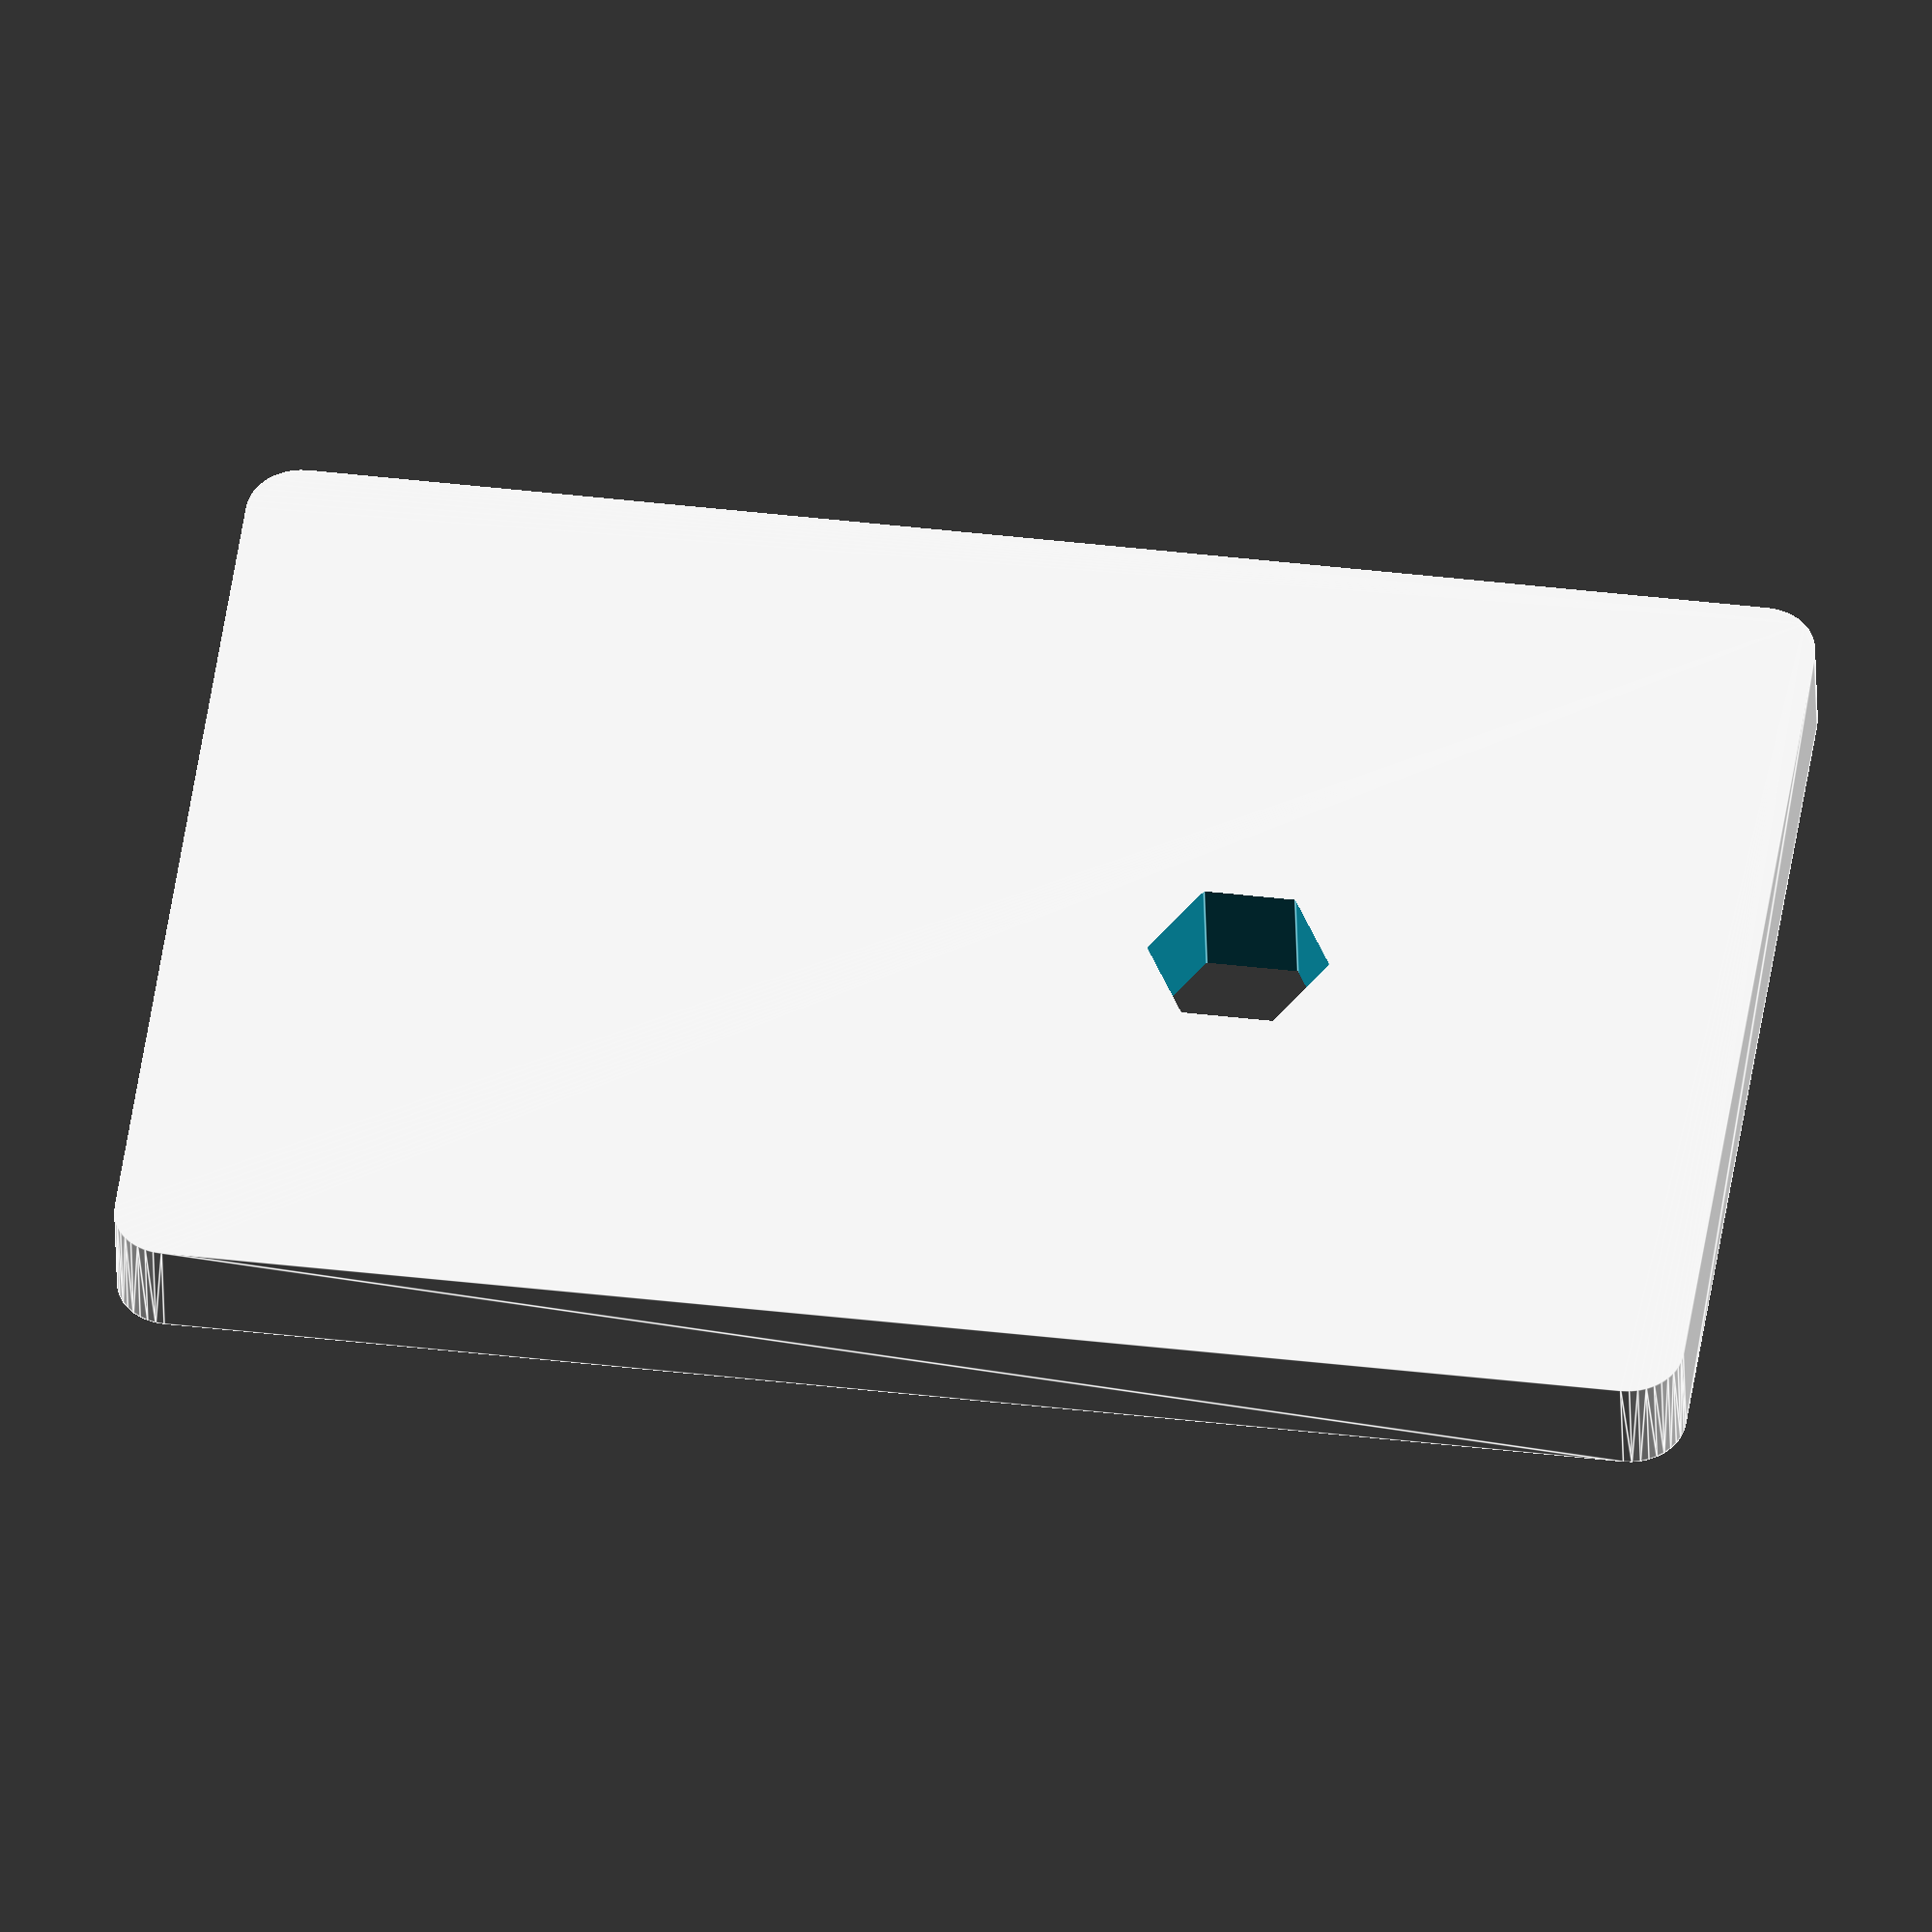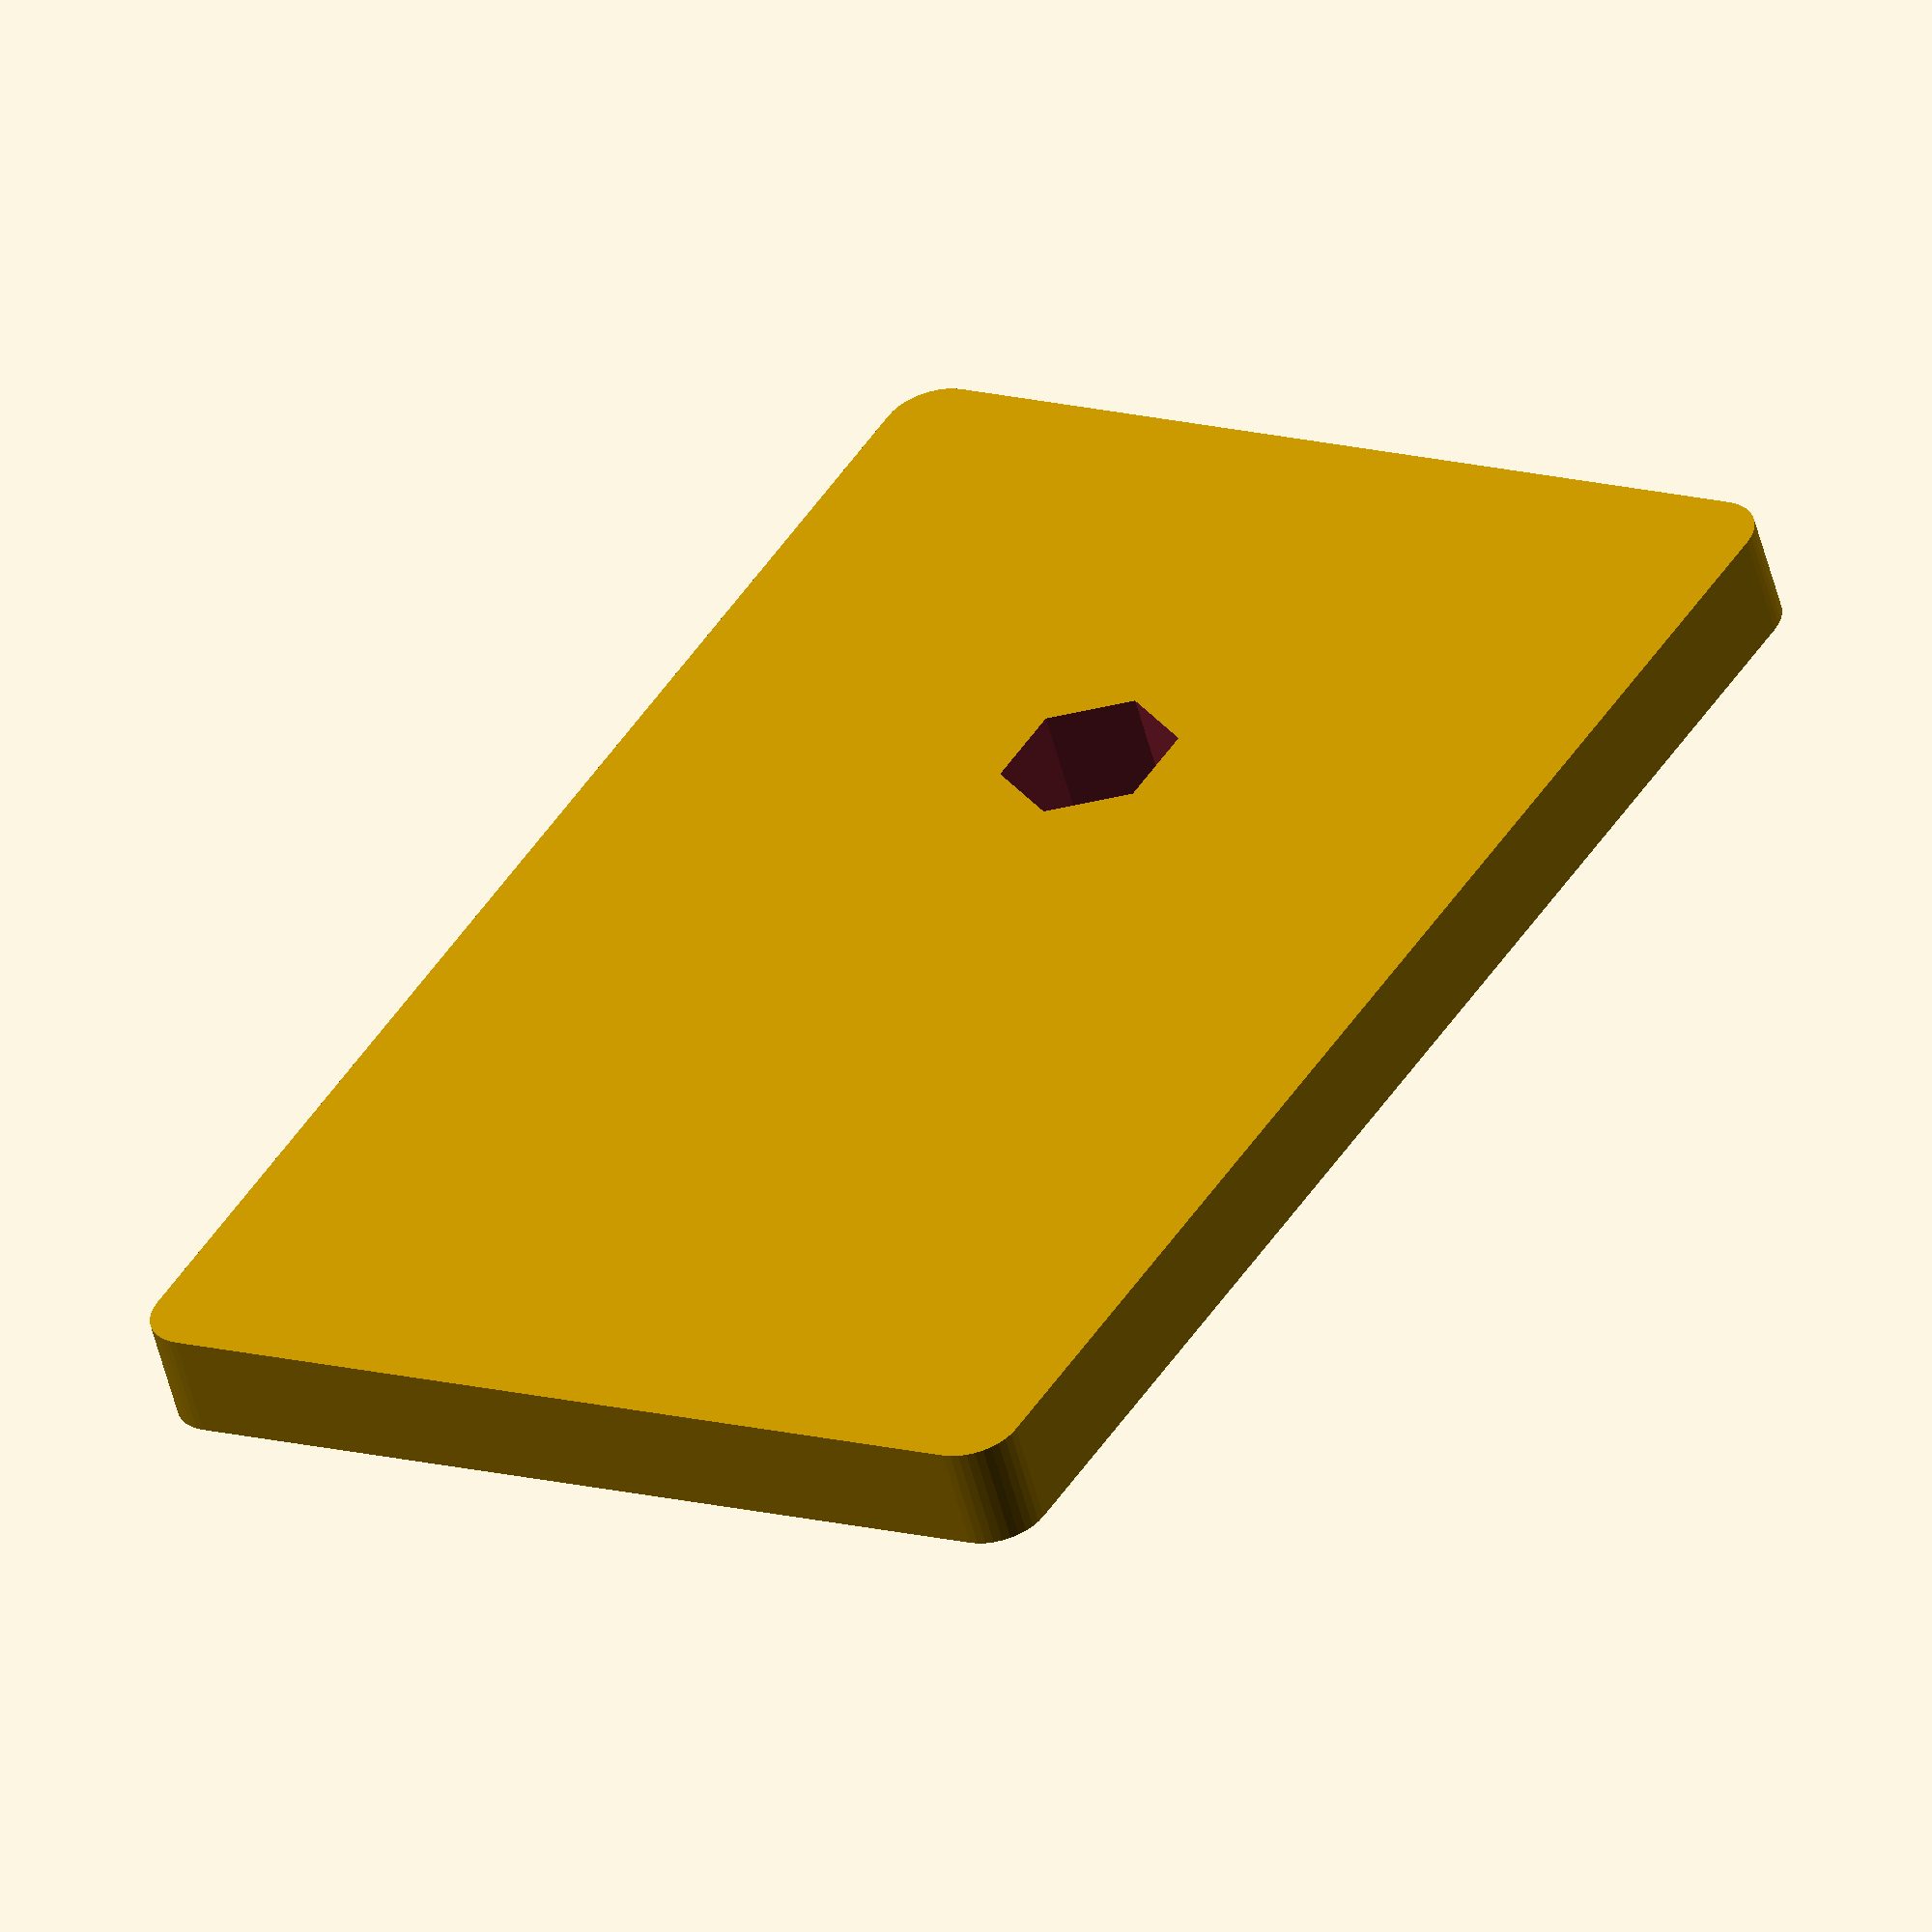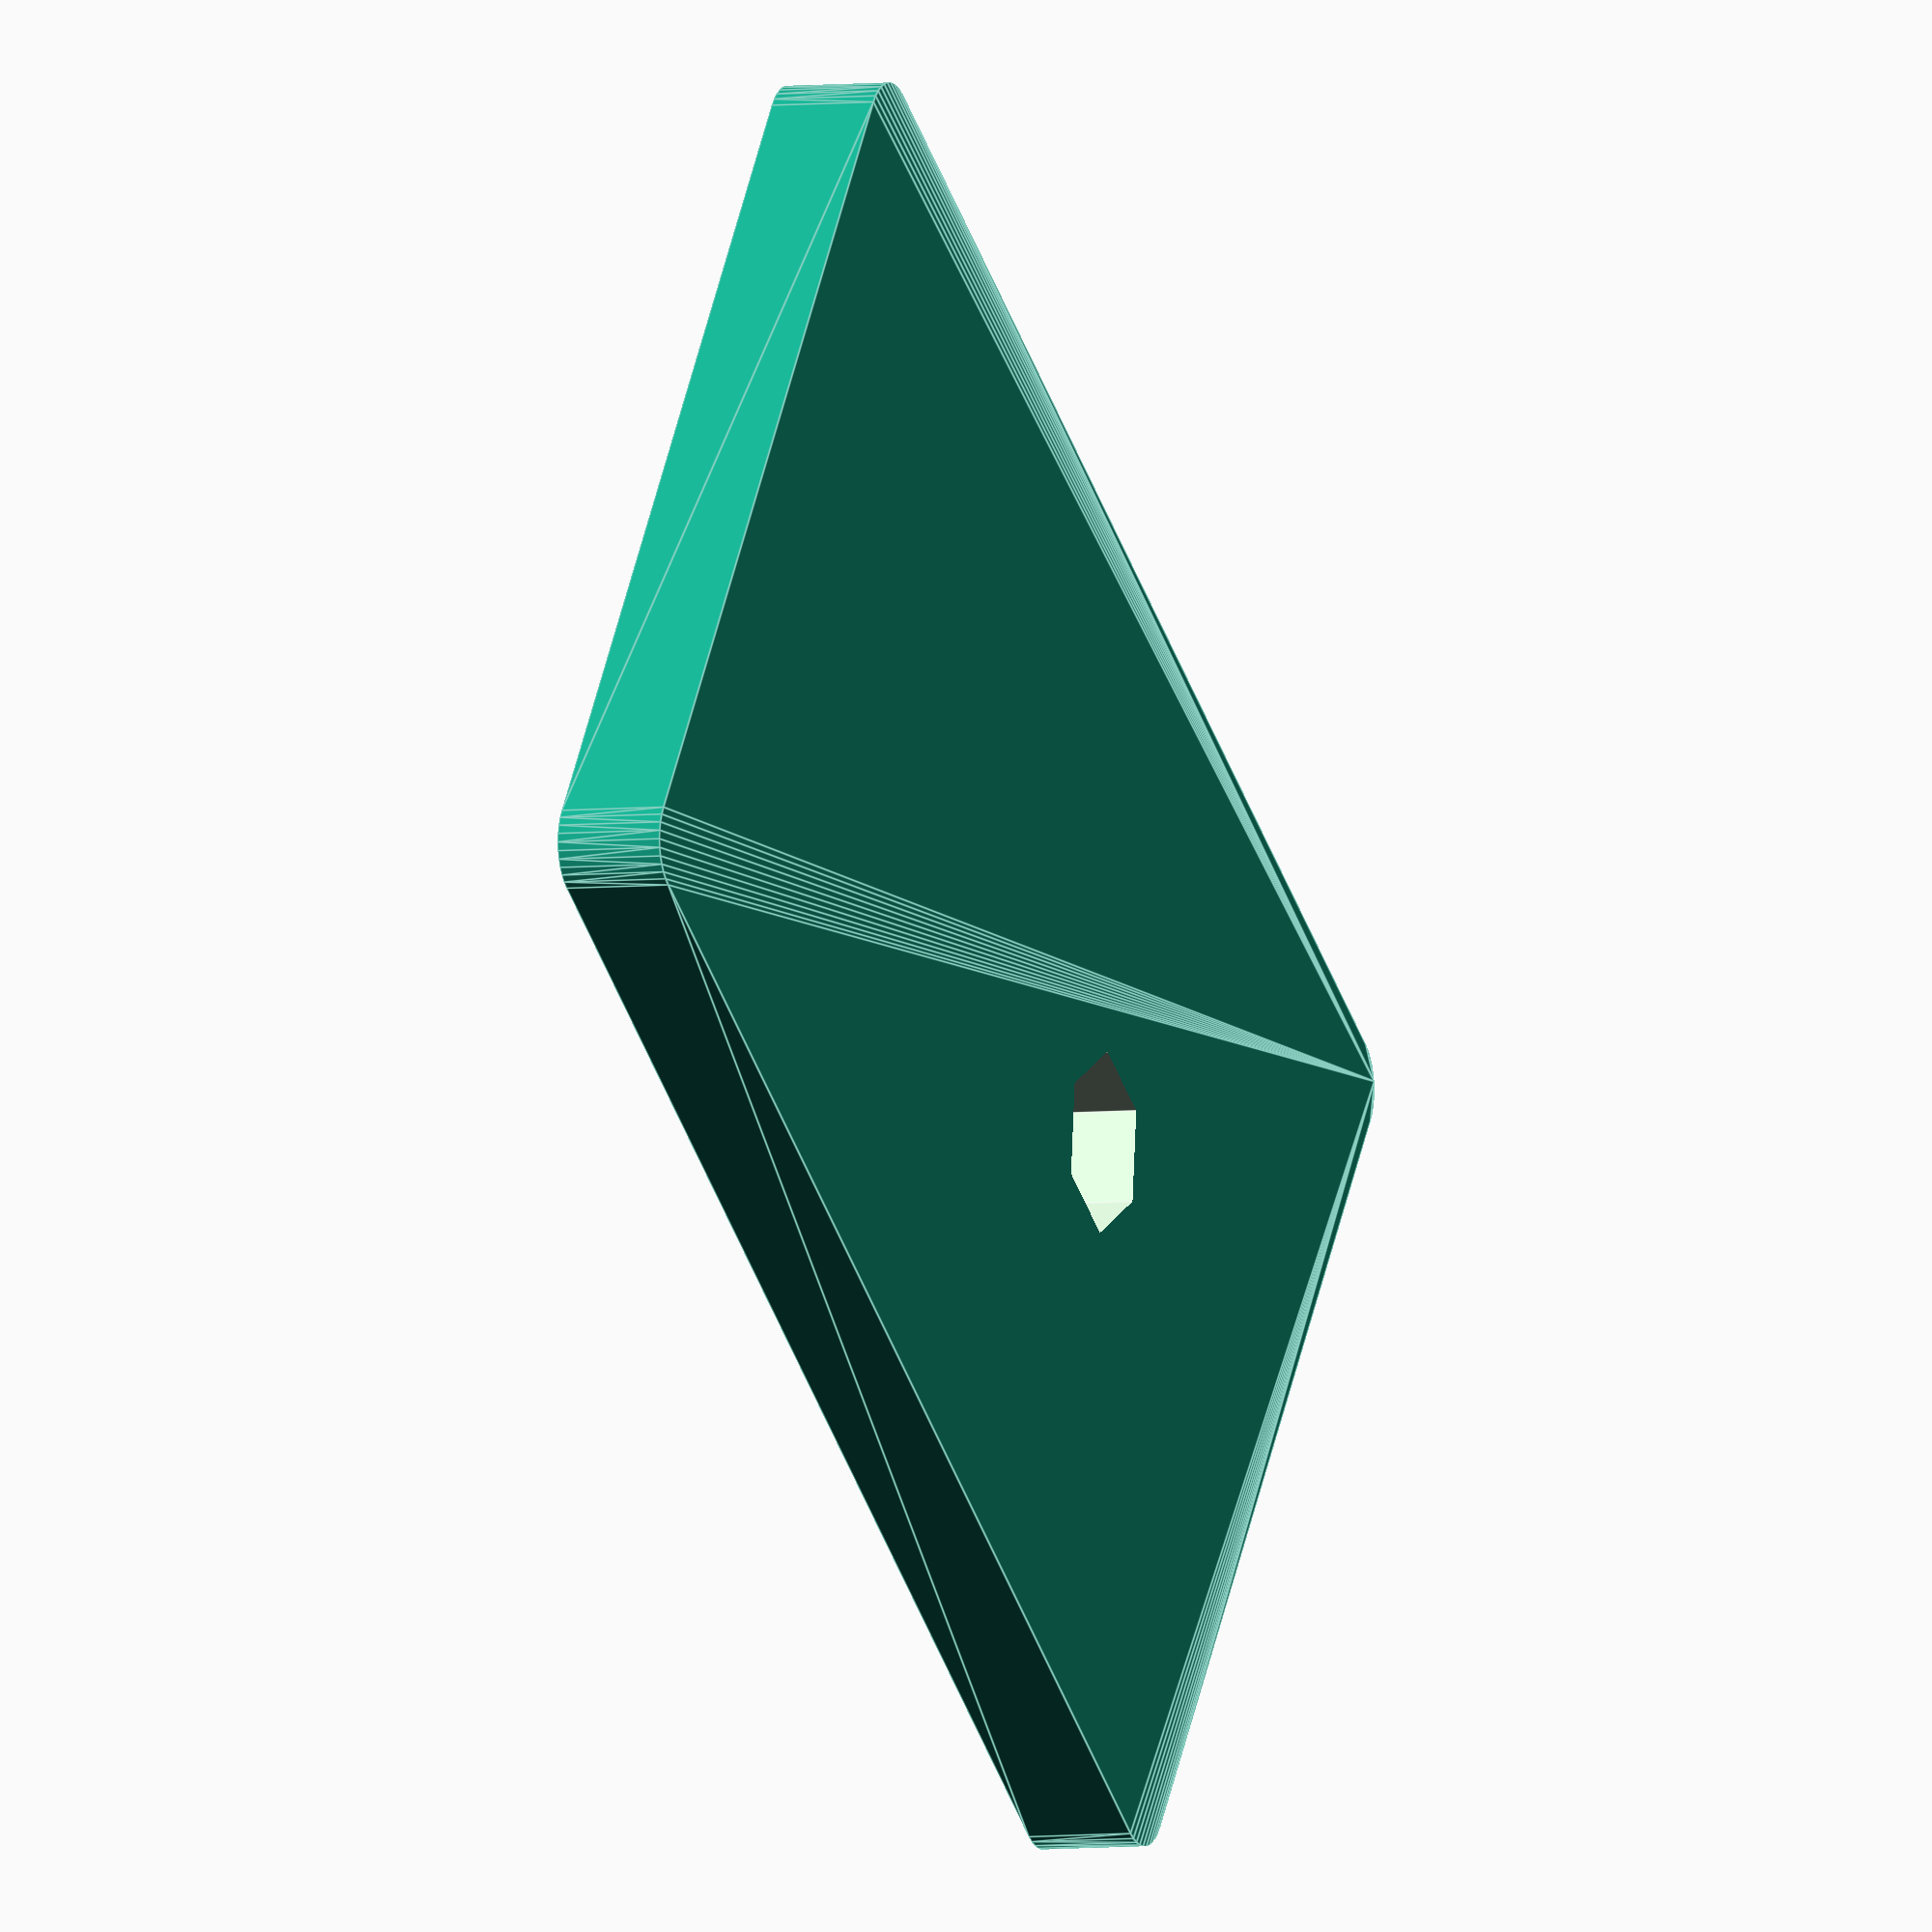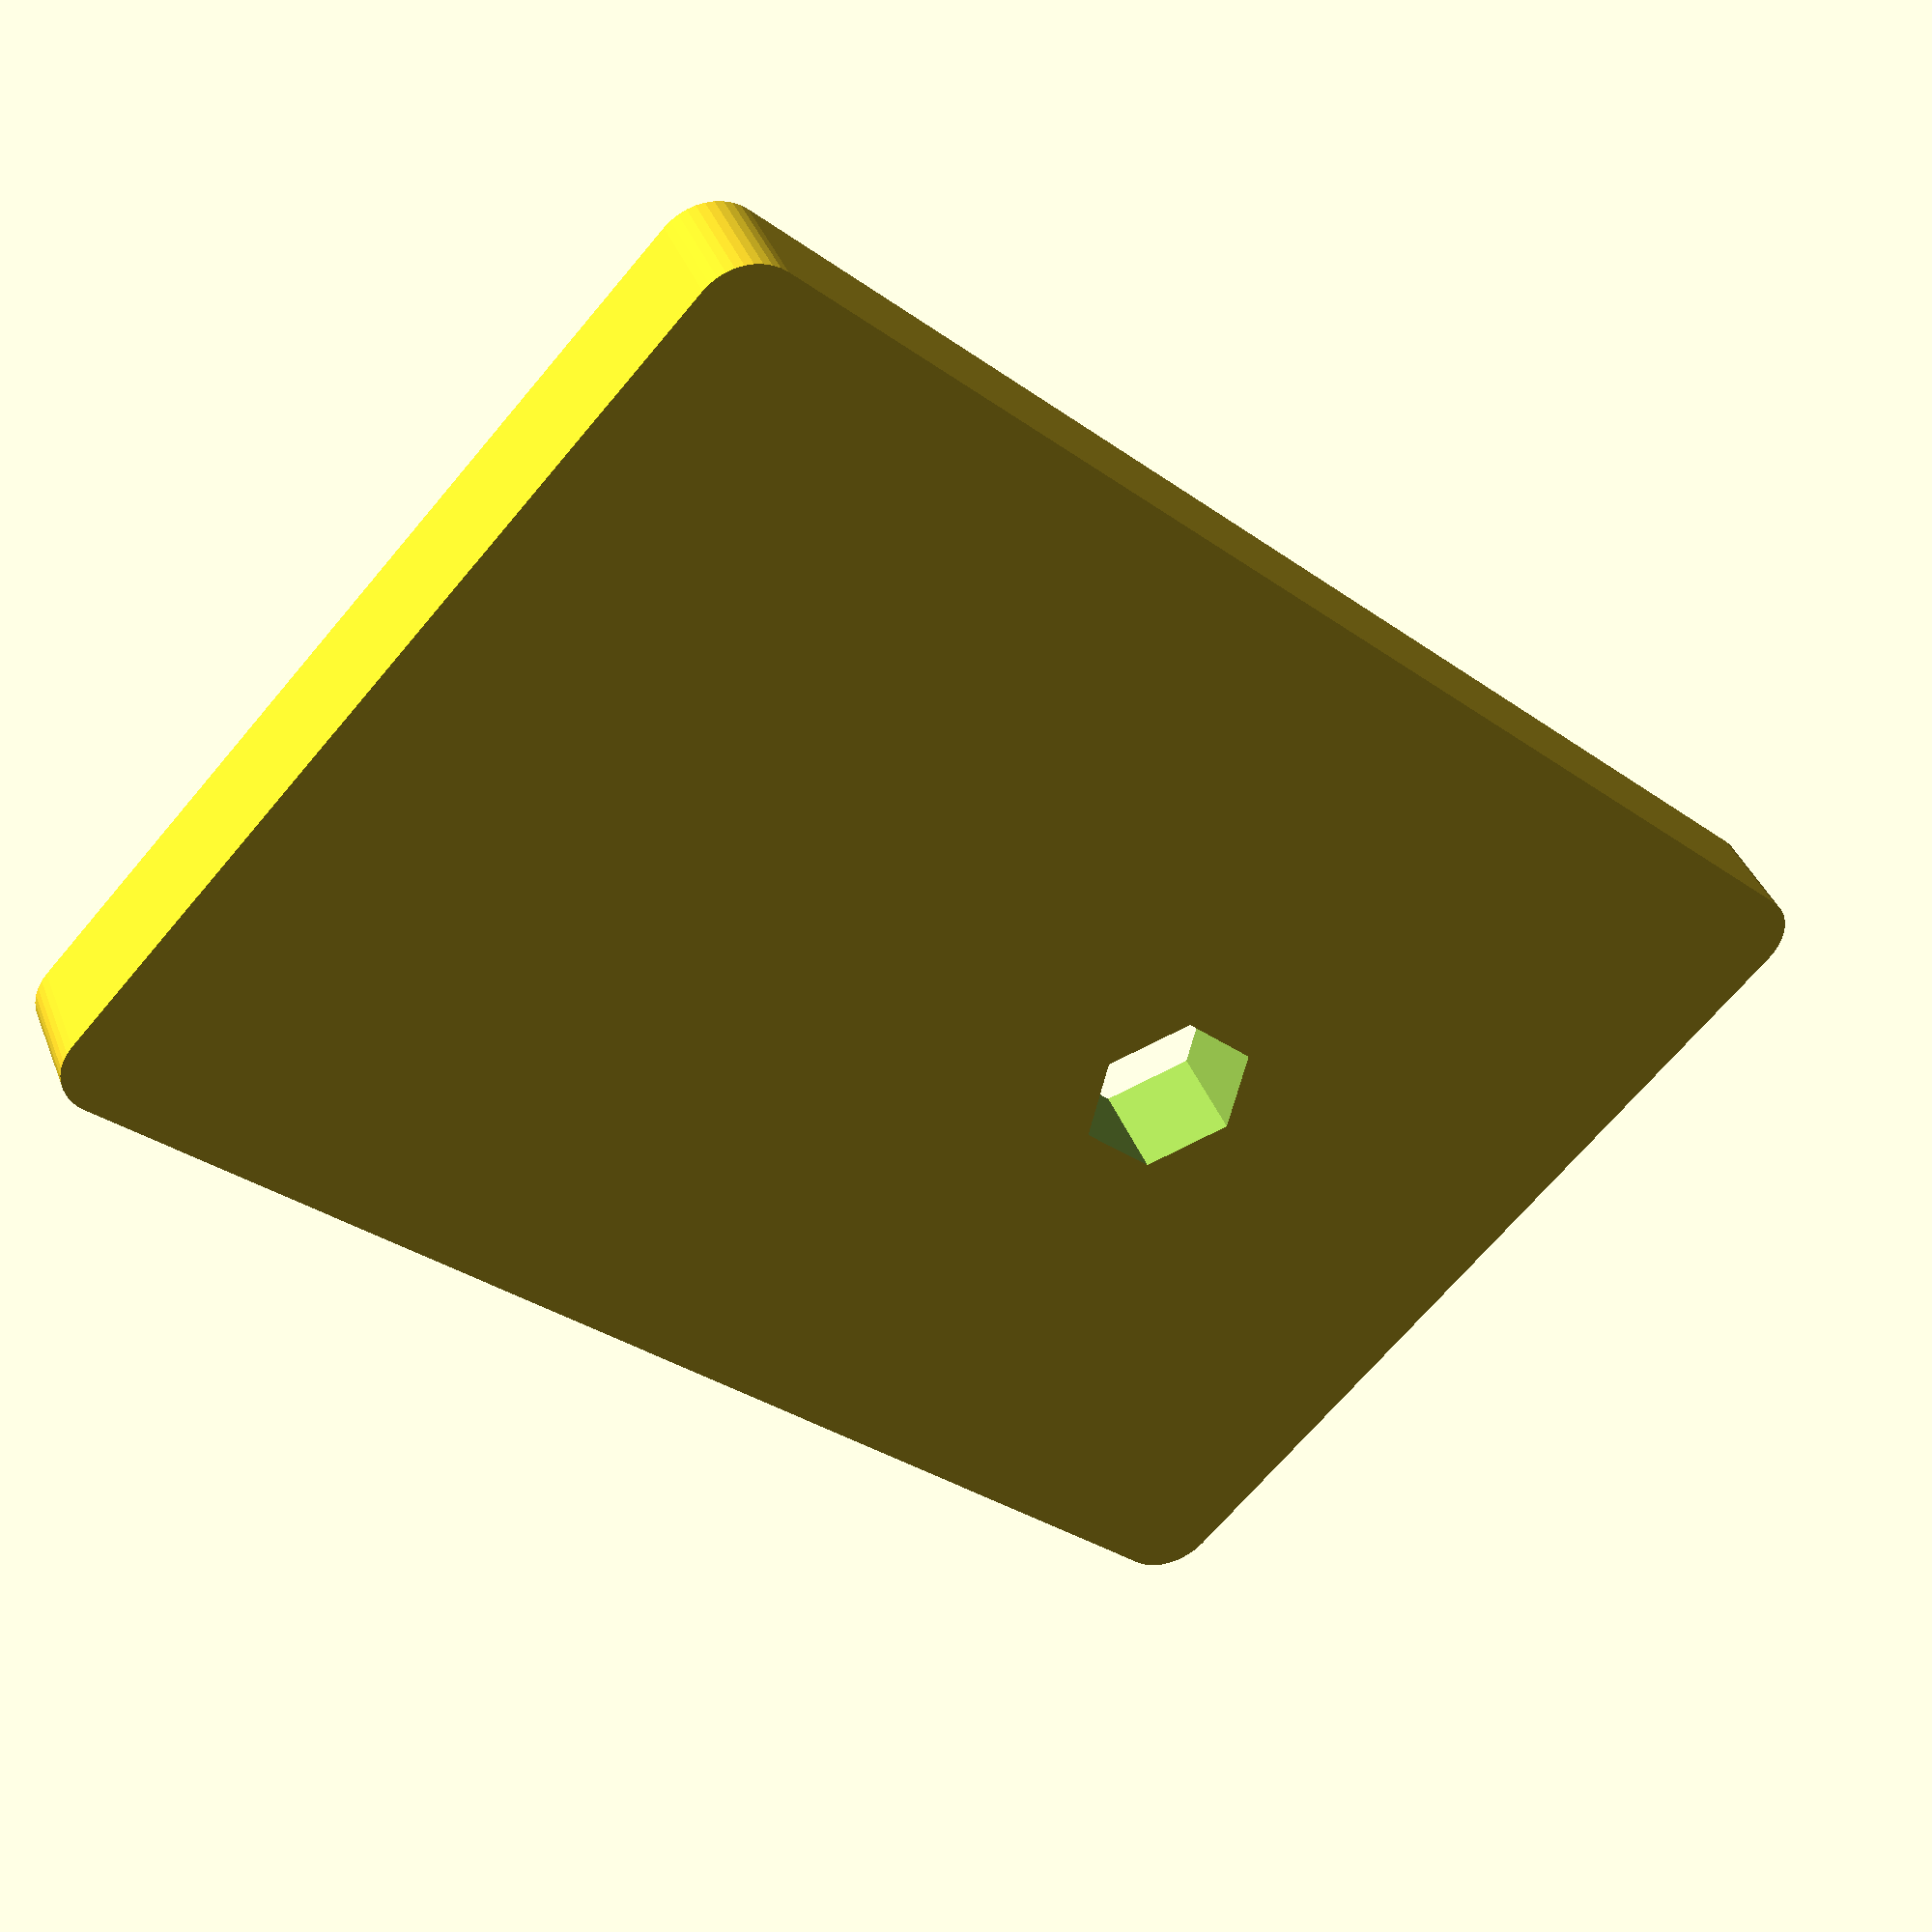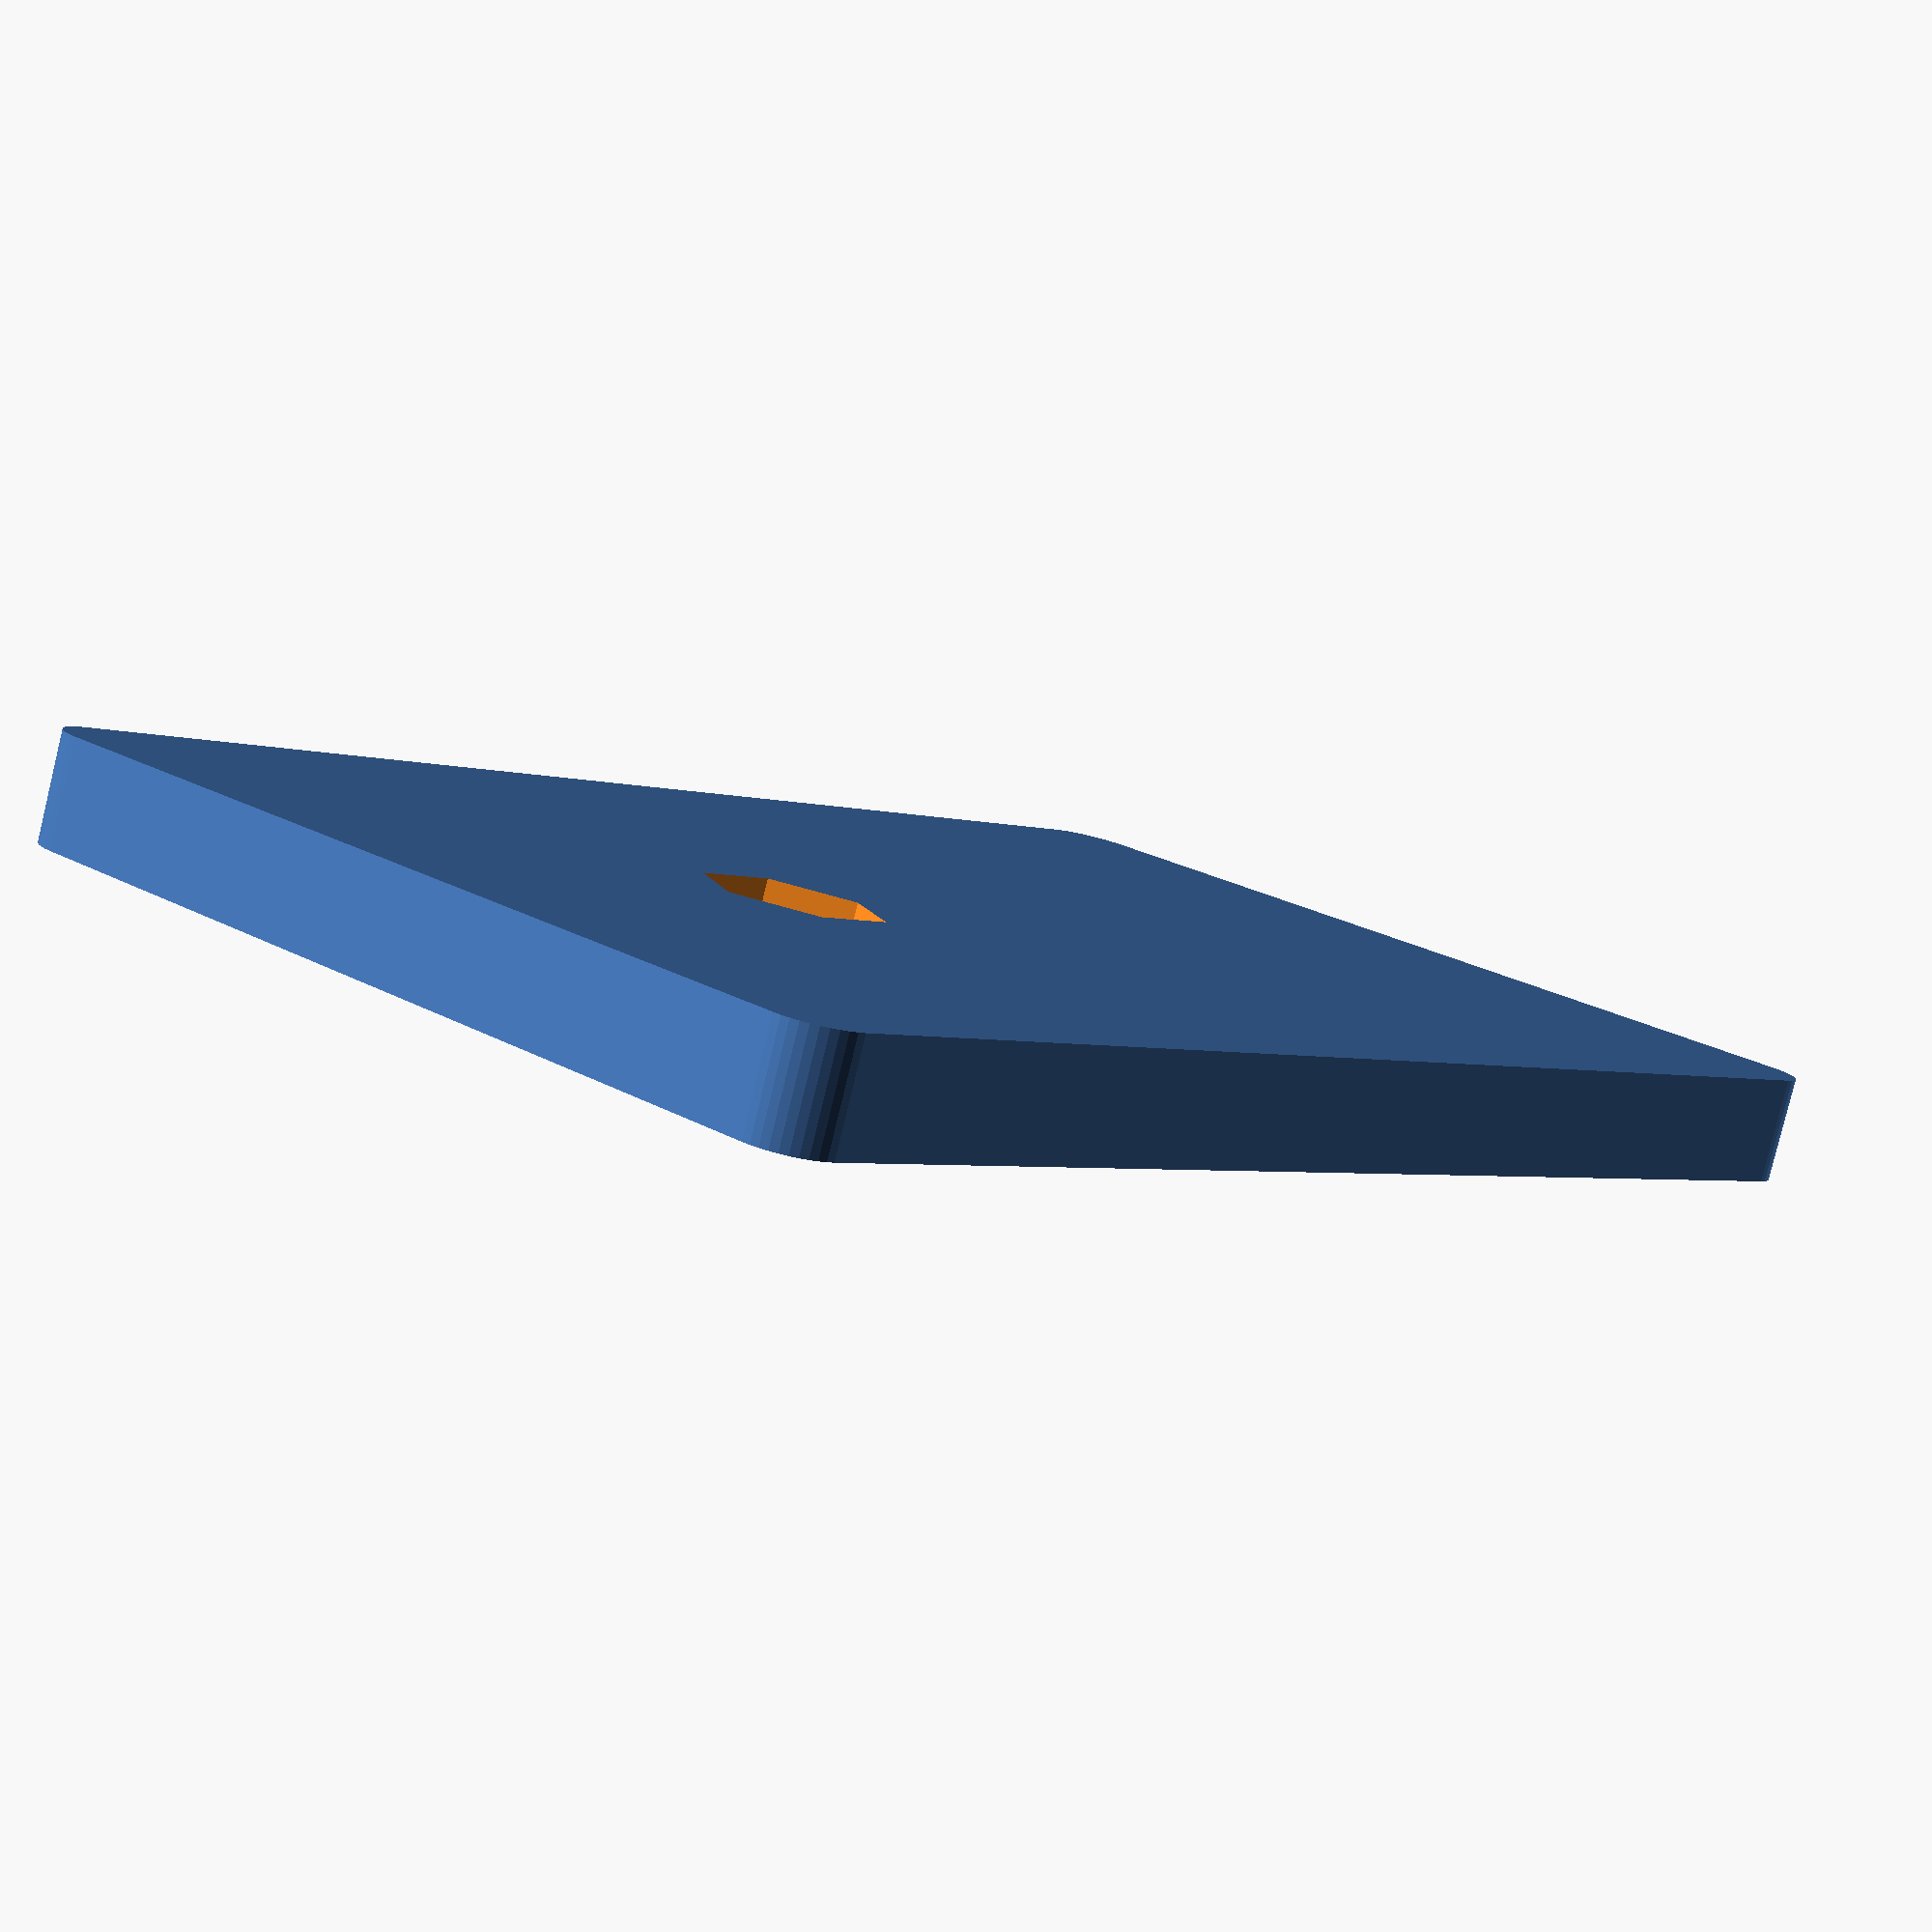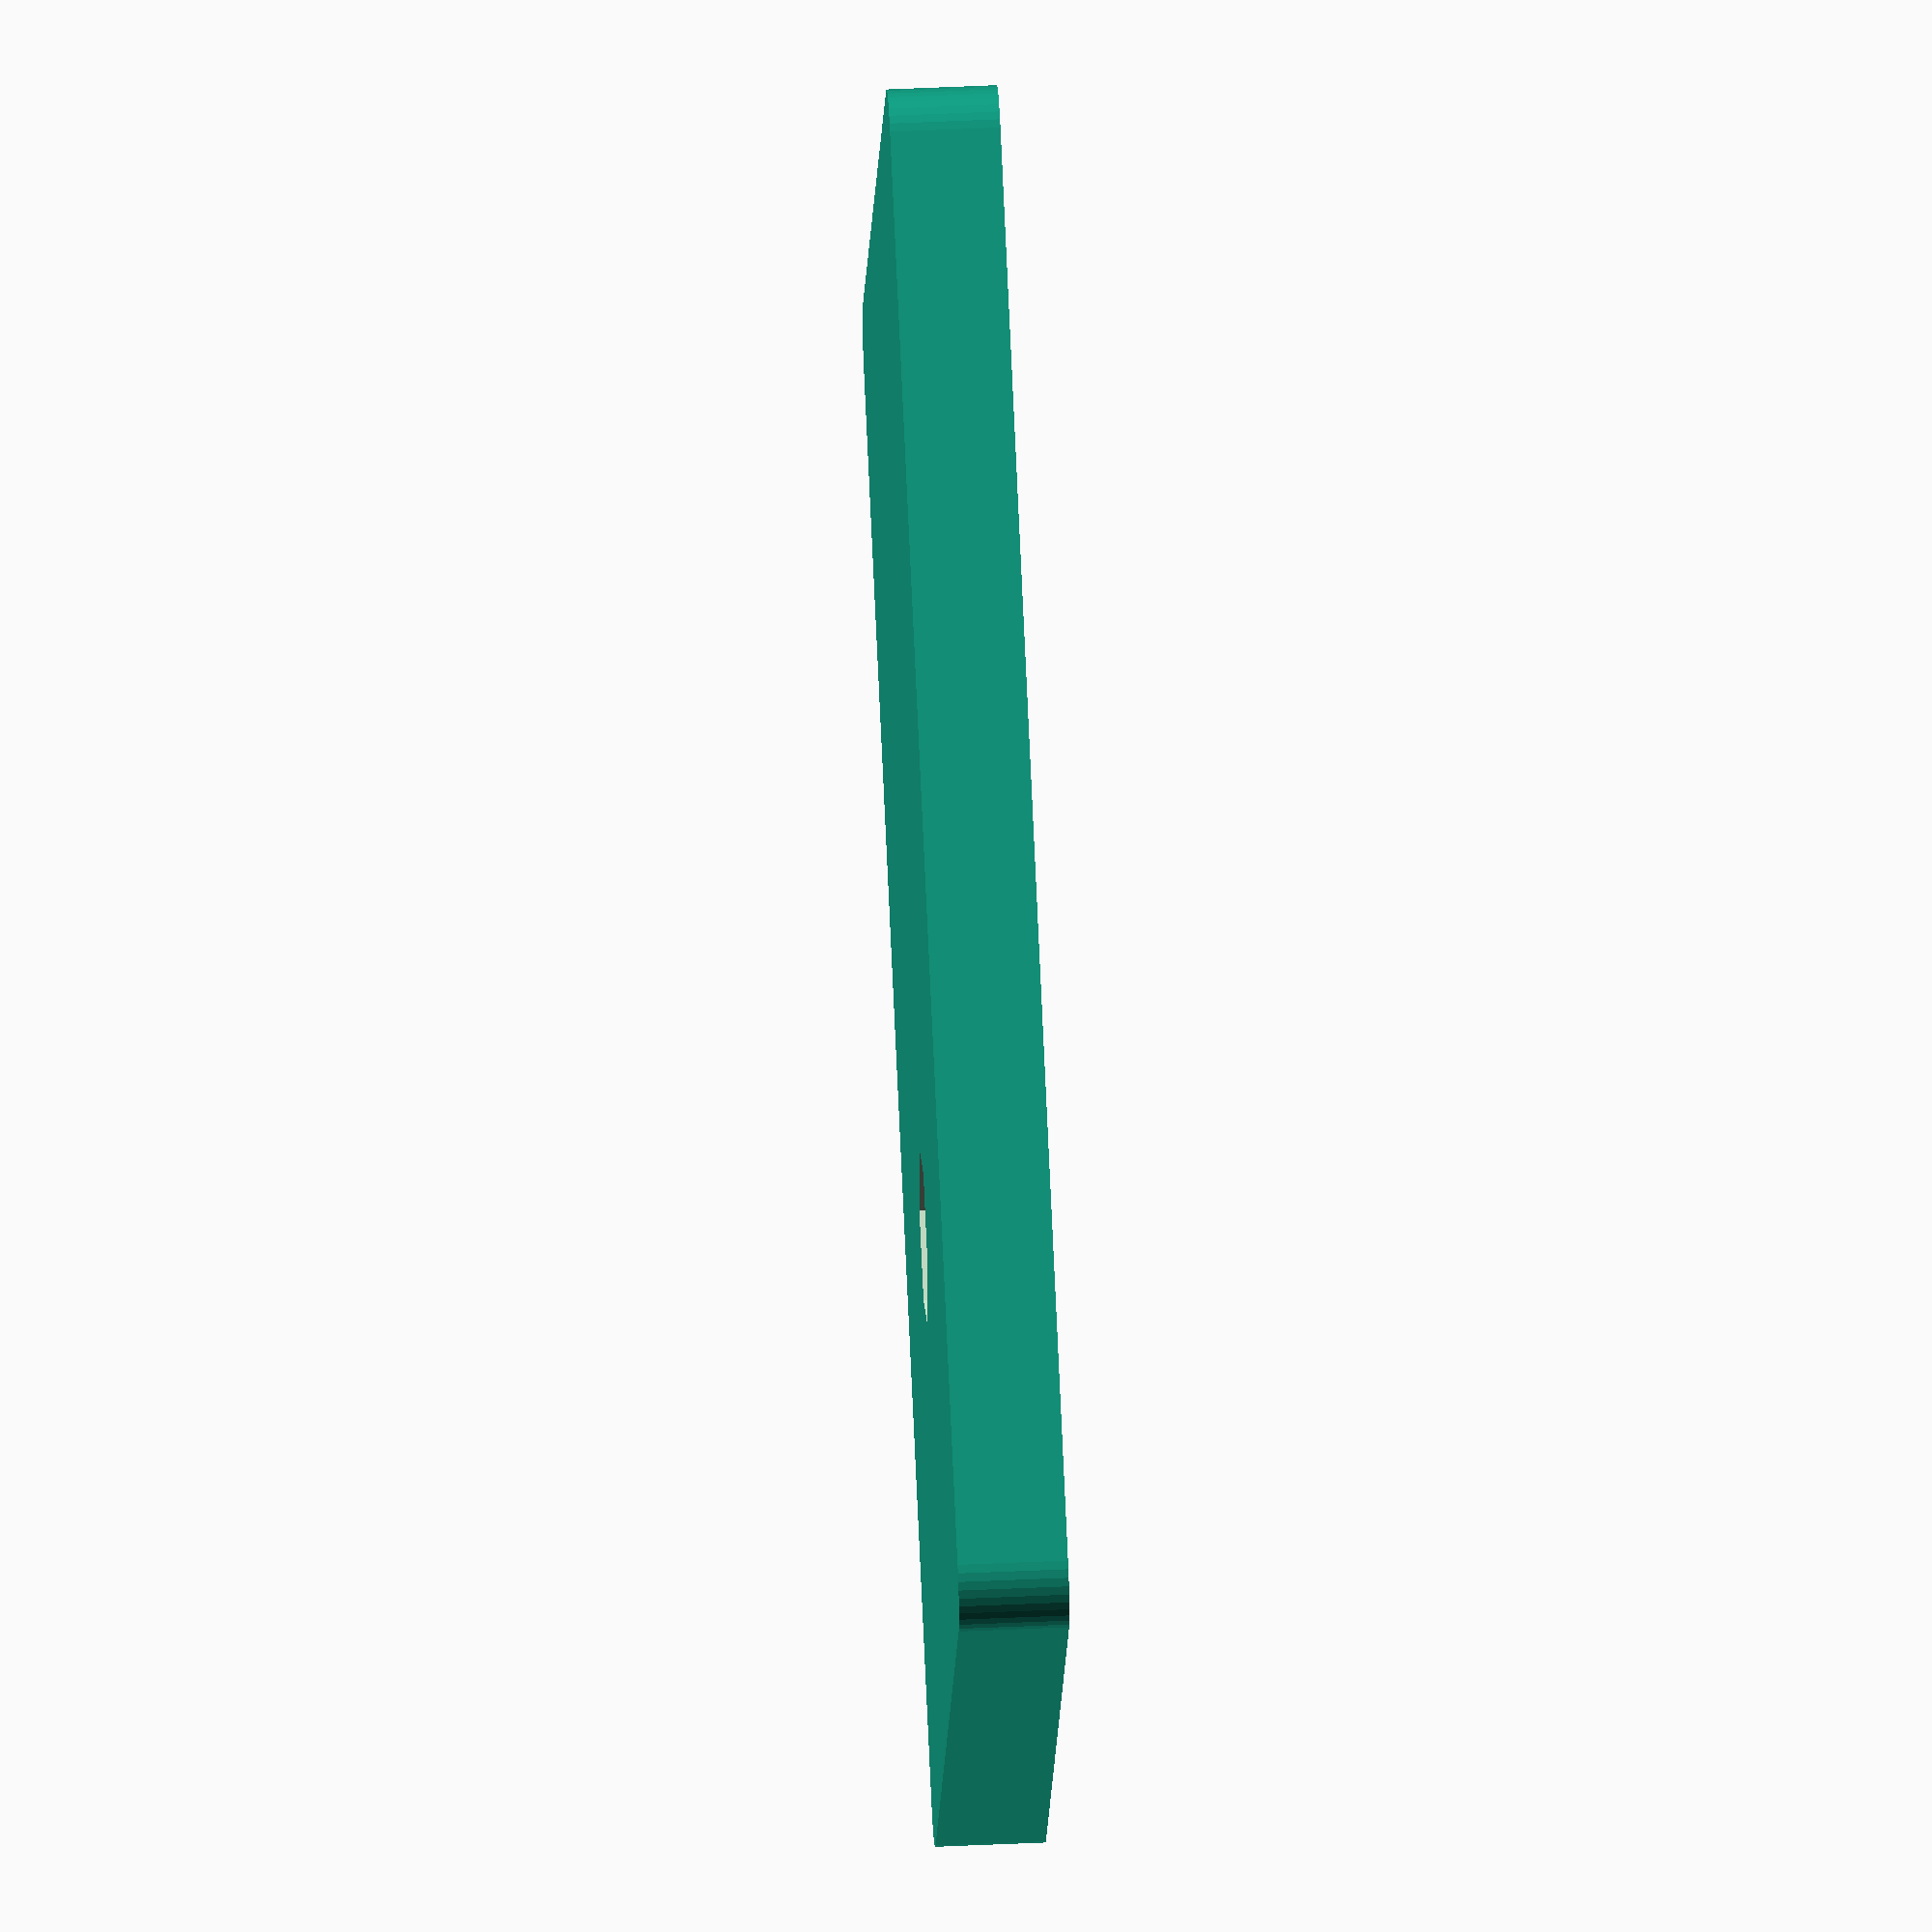
<openscad>
difference () {
  minkowski () {
    cube ([80, 50, 5], center=true);
    cylinder ($fn=40, h=1, r=3, center=true);
  }
  translate ([15, 0, 0]) {
    cylinder ($fn=6, h=10, r=5, center=true);
  }
}

</openscad>
<views>
elev=40.2 azim=8.2 roll=1.4 proj=o view=edges
elev=54.6 azim=300.8 roll=14.4 proj=o view=wireframe
elev=184.4 azim=216.0 roll=247.2 proj=o view=edges
elev=140.0 azim=316.8 roll=20.3 proj=p view=solid
elev=81.6 azim=48.8 roll=166.3 proj=p view=wireframe
elev=132.2 azim=331.2 roll=273.0 proj=o view=solid
</views>
